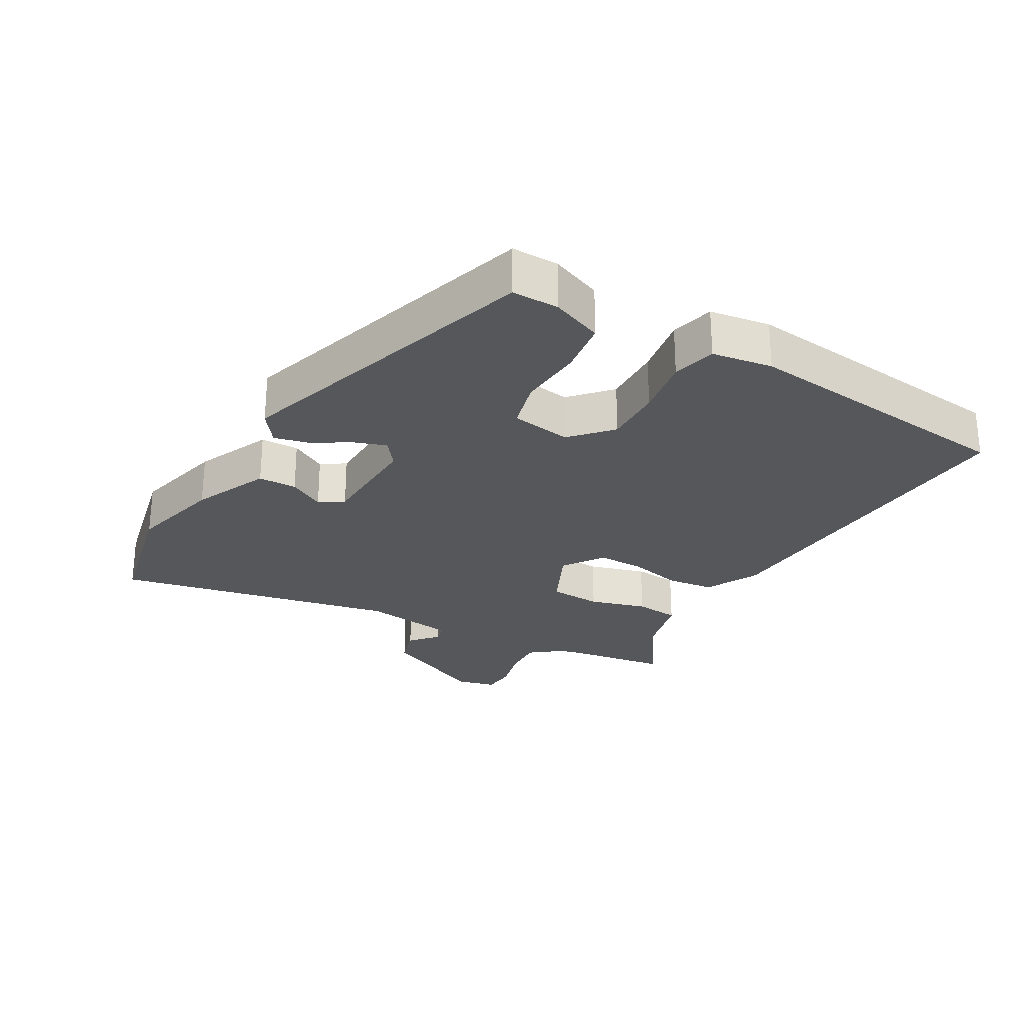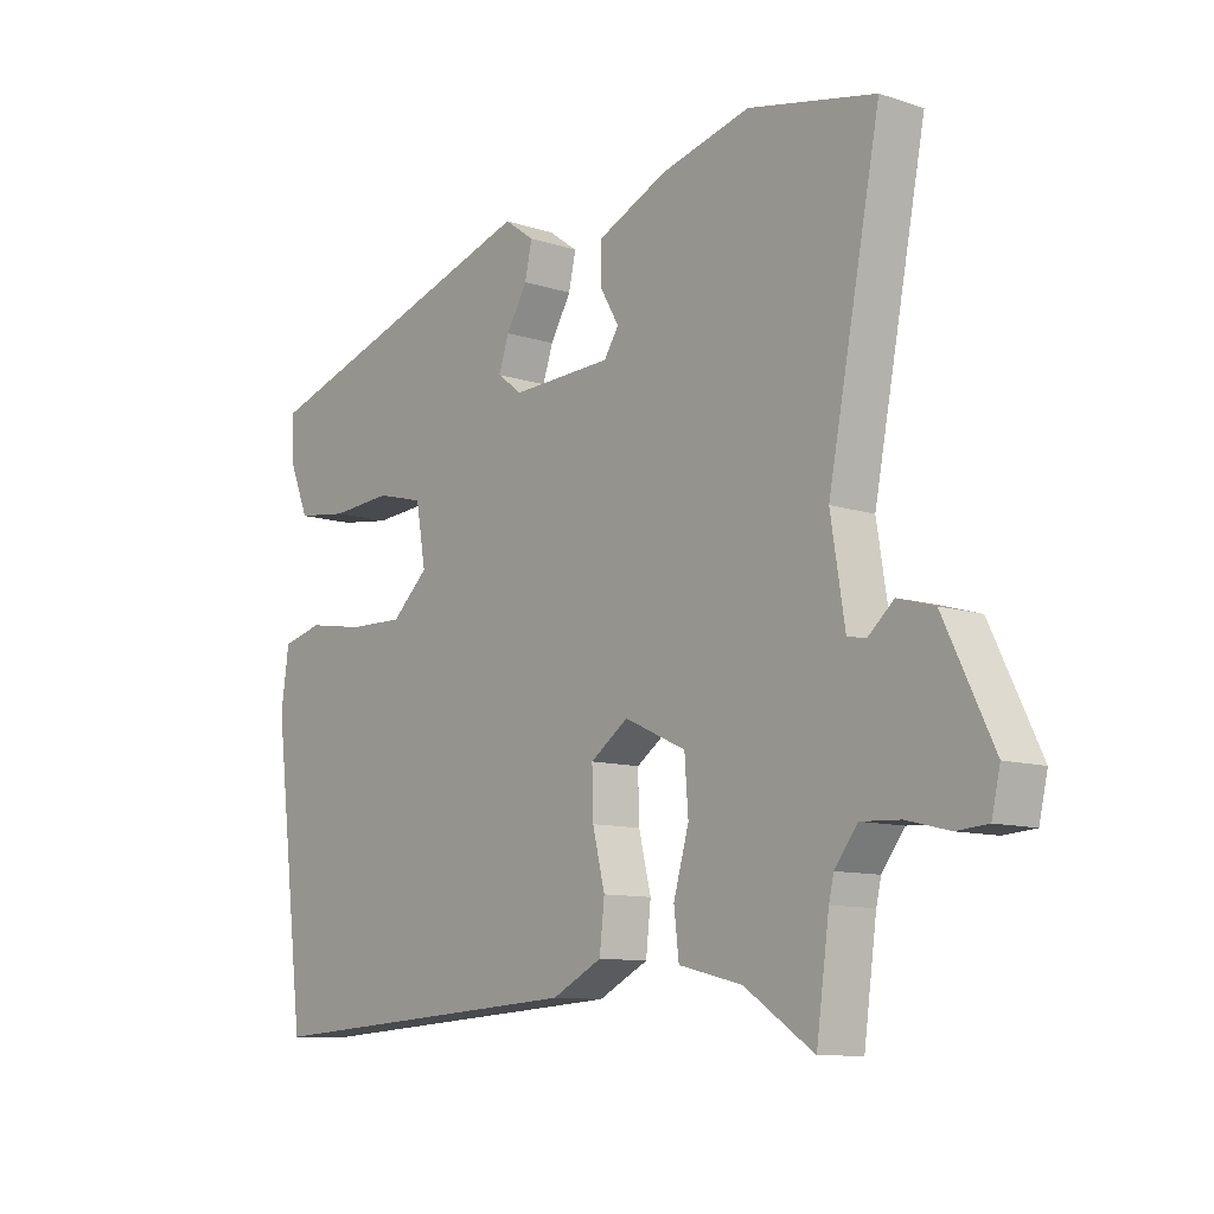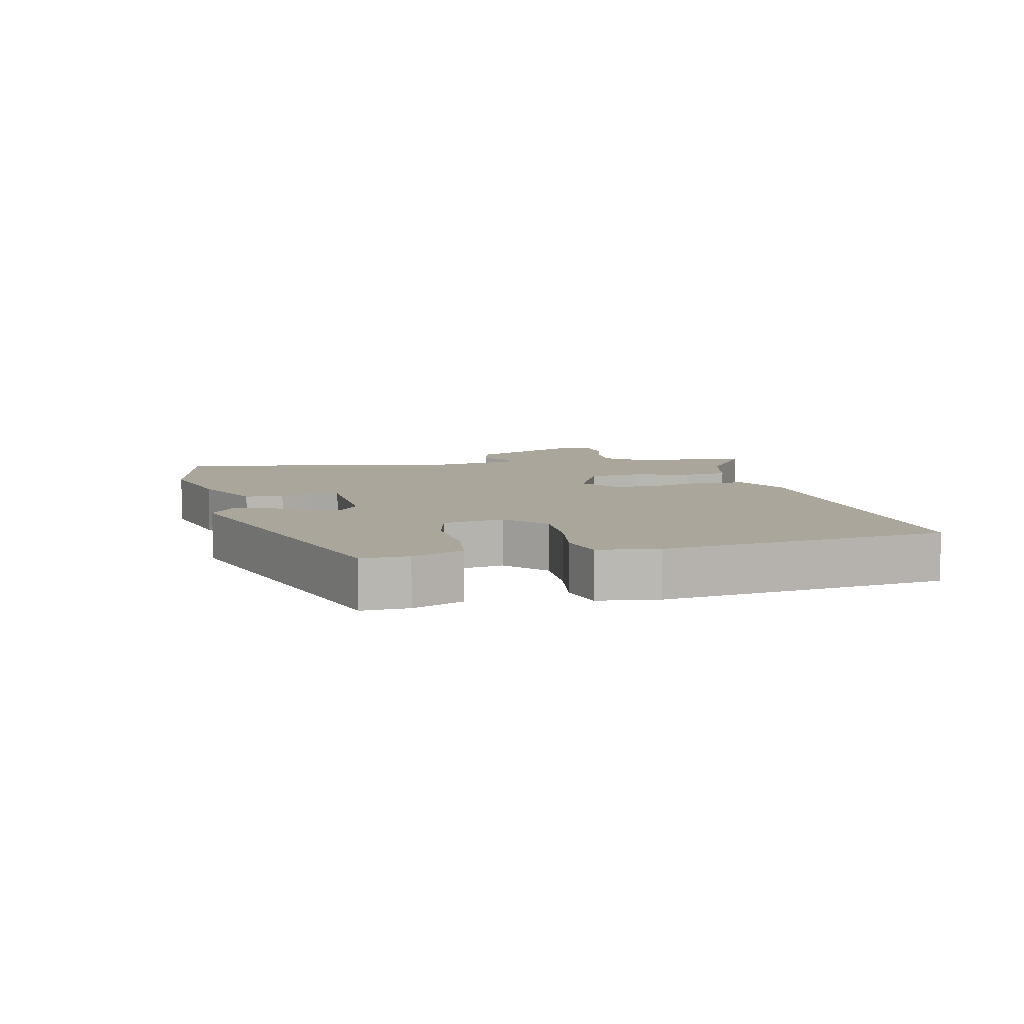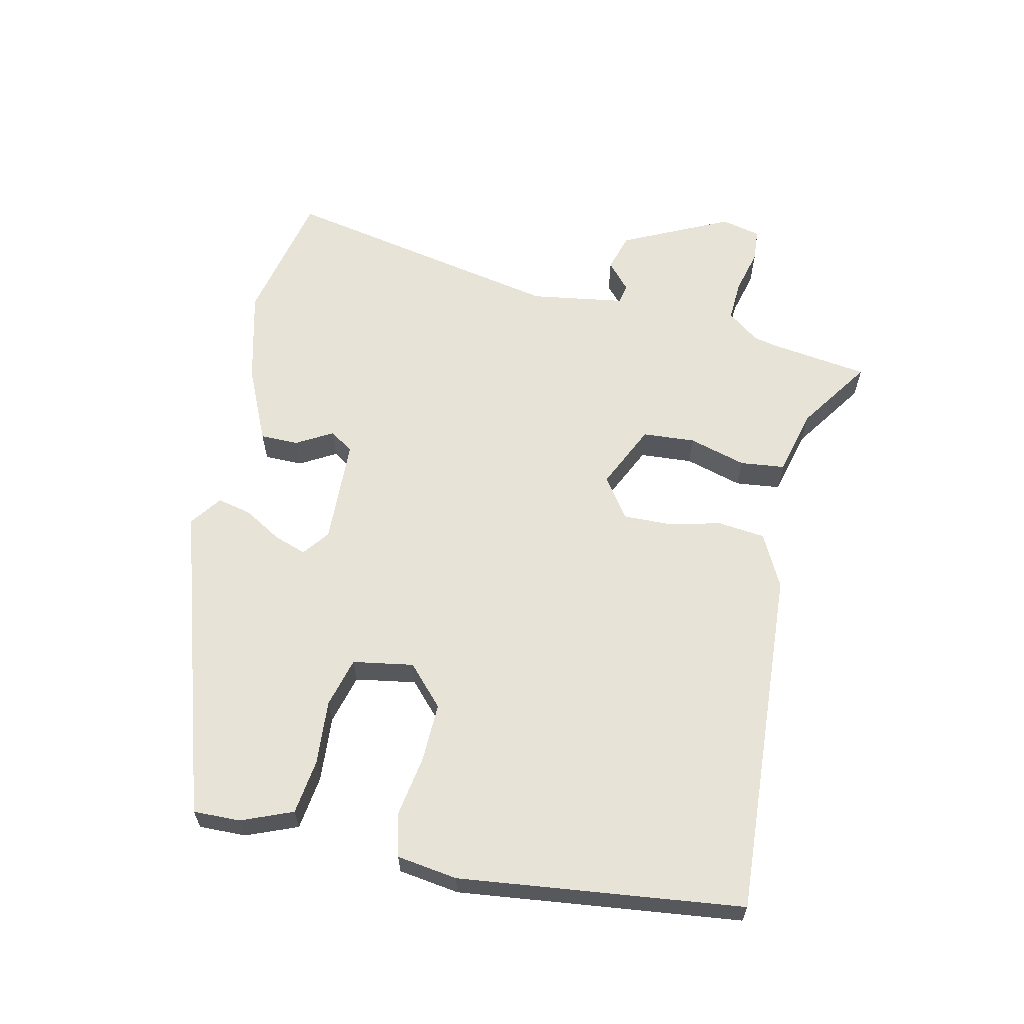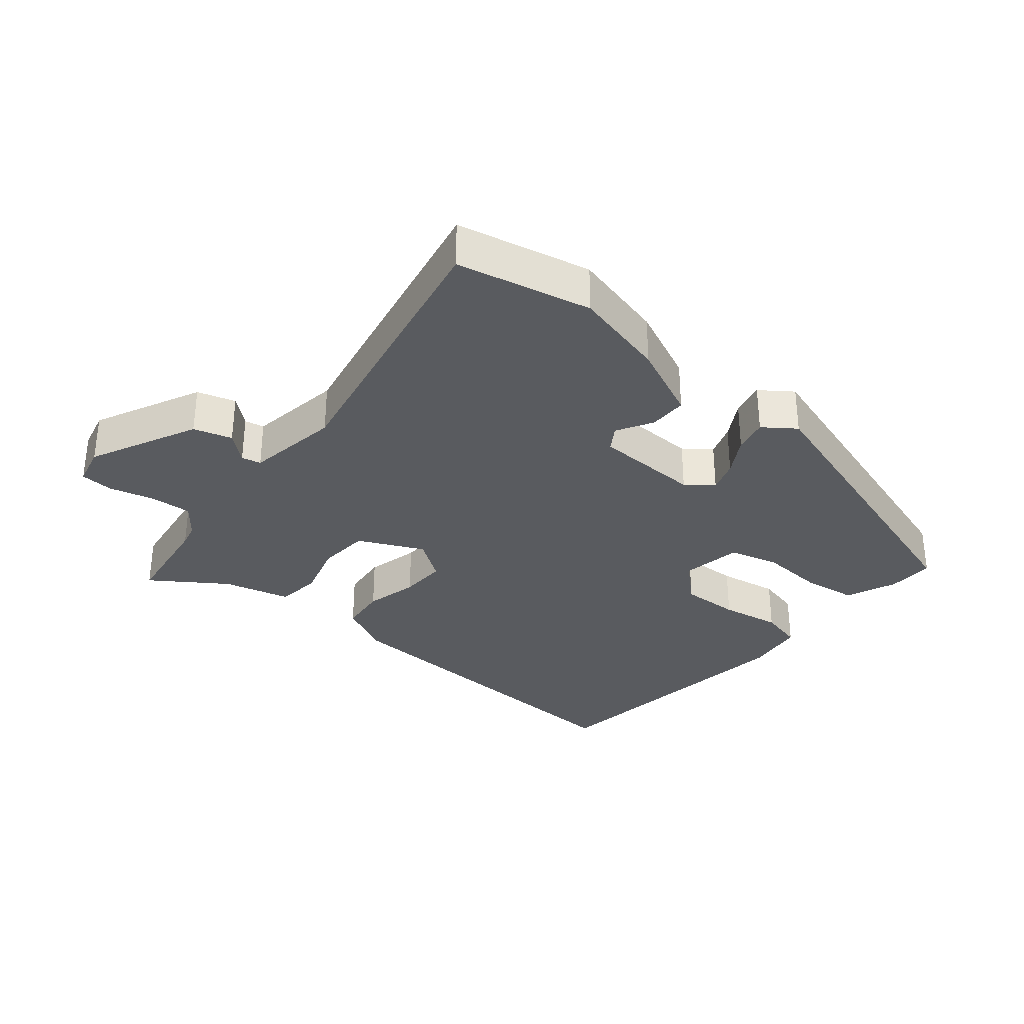
<metadata>
{"format":"obj","ext":"obj","renderer":"f3d","projection":"perspective","resolution":1024,"background":"white","views":[{"elev":-26.5,"azim":60.7,"up":"+Y"},{"elev":-10.2,"azim":-129.8,"up":"+Z"},{"elev":7.9,"azim":77.0,"up":"+Y"},{"elev":61.7,"azim":102.8,"up":"+Y"},{"elev":-32.1,"azim":-39.3,"up":"+Y"}]}
</metadata>
<code>
v 0.48 0.07 -0.504
v -0.06 0.07 -0.468
v -0.142 0.07 -0.426
v -0.15 0.07 -0.353
v -0.13 0.07 -0.271
v -0.128 0.07 -0.198
v -0.19 0.07 -0.154
v -0.29 0.07 -0.2
v -0.296 0.07 -0.281
v -0.271 0.07 -0.369
v -0.279 0.07 -0.438
v -0.382 0.07 -0.463
v -0.495 0.07 -0.539
v -0.516 0.07 -0.385
v -0.524 0.07 -0.35
v -0.561 0.07 -0.301
v -0.625 0.07 -0.304
v -0.694 0.07 -0.321
v -0.745 0.07 -0.317
v -0.759 0.07 -0.256
v -0.679 0.07 -0.091
v -0.62 0.07 -0.074
v -0.578 0.07 -0.111
v -0.548 0.07 -0.105
v -0.525 0.07 0.04
v -0.61 0.07 0.477
v -0.404 0.07 0.52
v -0.259 0.07 0.483
v -0.143 0.07 0.43
v -0.143 0.07 0.371
v -0.175 0.07 0.316
v -0.151 0.07 0.279
v 0.013 0.07 0.272
v 0.054 0.07 0.303
v 0.037 0.07 0.353
v 0.003 0.07 0.411
v -0.009 0.07 0.464
v 0.04 0.07 0.499
v 0.52 0.07 0.345
v 0.518 0.07 0.273
v 0.486 0.07 0.195
v 0.402 0.07 0.184
v 0.302 0.07 0.192
v 0.225 0.07 0.172
v 0.209 0.07 0.079
v 0.269 0.07 0.023
v 0.36 0.07 0.025
v 0.453 0.07 0.04
v 0.52 0.07 0.023
v 0.533 0.07 -0.07
v 0.48 0 -0.504
v -0.06 0 -0.468
v -0.142 0 -0.426
v -0.15 0 -0.353
v -0.13 0 -0.271
v -0.128 0 -0.198
v -0.19 0 -0.154
v -0.29 0 -0.2
v -0.296 0 -0.281
v -0.271 0 -0.369
v -0.279 0 -0.438
v -0.382 0 -0.463
v -0.495 0 -0.539
v -0.516 0 -0.385
v -0.524 0 -0.35
v -0.561 0 -0.301
v -0.625 0 -0.304
v -0.694 0 -0.321
v -0.745 0 -0.317
v -0.759 0 -0.256
v -0.679 0 -0.091
v -0.62 0 -0.074
v -0.578 0 -0.111
v -0.548 0 -0.105
v -0.525 0 0.04
v -0.61 0 0.477
v -0.404 0 0.52
v -0.259 0 0.483
v -0.143 0 0.43
v -0.143 0 0.371
v -0.175 0 0.316
v -0.151 0 0.279
v 0.013 0 0.272
v 0.054 0 0.303
v 0.037 0 0.353
v 0.003 0 0.411
v -0.009 0 0.464
v 0.04 0 0.499
v 0.52 0 0.345
v 0.518 0 0.273
v 0.486 0 0.195
v 0.402 0 0.184
v 0.302 0 0.192
v 0.225 0 0.172
v 0.209 0 0.079
v 0.269 0 0.023
v 0.36 0 0.025
v 0.453 0 0.04
v 0.52 0 0.023
v 0.533 0 -0.07
f 47 48 49 50
f 46 47 50 1
f 45 46 1 2
f 44 45 2 3
f 40 41 42 43
f 40 43 44
f 39 40 44
f 38 39 44
f 35 36 37 38
f 34 35 38 44
f 33 34 44 3
f 28 29 30 31
f 26 27 28 31
f 25 26 31 32
f 24 25 32 33
f 20 21 22 23
f 20 23 24
f 17 18 19 20
f 16 17 20 24
f 15 16 24 33
f 12 13 14
f 9 10 11 12
f 8 9 12 14
f 33 3 4 5
f 33 5 6
f 8 14 15 33
f 7 8 33
f 6 7 33
f 100 99 98 97
f 51 100 97 96
f 52 51 96 95
f 53 52 95 94
f 93 92 91 90
f 94 93 90
f 94 90 89
f 94 89 88
f 88 87 86 85
f 94 88 85 84
f 53 94 84 83
f 81 80 79 78
f 81 78 77 76
f 82 81 76 75
f 83 82 75 74
f 73 72 71 70
f 74 73 70
f 70 69 68 67
f 74 70 67 66
f 83 74 66 65
f 64 63 62
f 62 61 60 59
f 64 62 59 58
f 55 54 53 83
f 56 55 83
f 83 65 64 58
f 83 58 57
f 83 57 56
f 1 51 52 2
f 2 52 53 3
f 3 53 54 4
f 4 54 55 5
f 5 55 56 6
f 6 56 57 7
f 7 57 58 8
f 8 58 59 9
f 9 59 60 10
f 10 60 61 11
f 11 61 62 12
f 12 62 63 13
f 13 63 64 14
f 14 64 65 15
f 15 65 66 16
f 16 66 67 17
f 17 67 68 18
f 18 68 69 19
f 19 69 70 20
f 20 70 71 21
f 21 71 72 22
f 22 72 73 23
f 23 73 74 24
f 24 74 75 25
f 25 75 76 26
f 26 76 77 27
f 27 77 78 28
f 28 78 79 29
f 29 79 80 30
f 30 80 81 31
f 31 81 82 32
f 32 82 83 33
f 33 83 84 34
f 34 84 85 35
f 35 85 86 36
f 36 86 87 37
f 37 87 88 38
f 38 88 89 39
f 39 89 90 40
f 40 90 91 41
f 41 91 92 42
f 42 92 93 43
f 43 93 94 44
f 44 94 95 45
f 45 95 96 46
f 46 96 97 47
f 47 97 98 48
f 48 98 99 49
f 49 99 100 50
f 50 100 51 1

</code>
